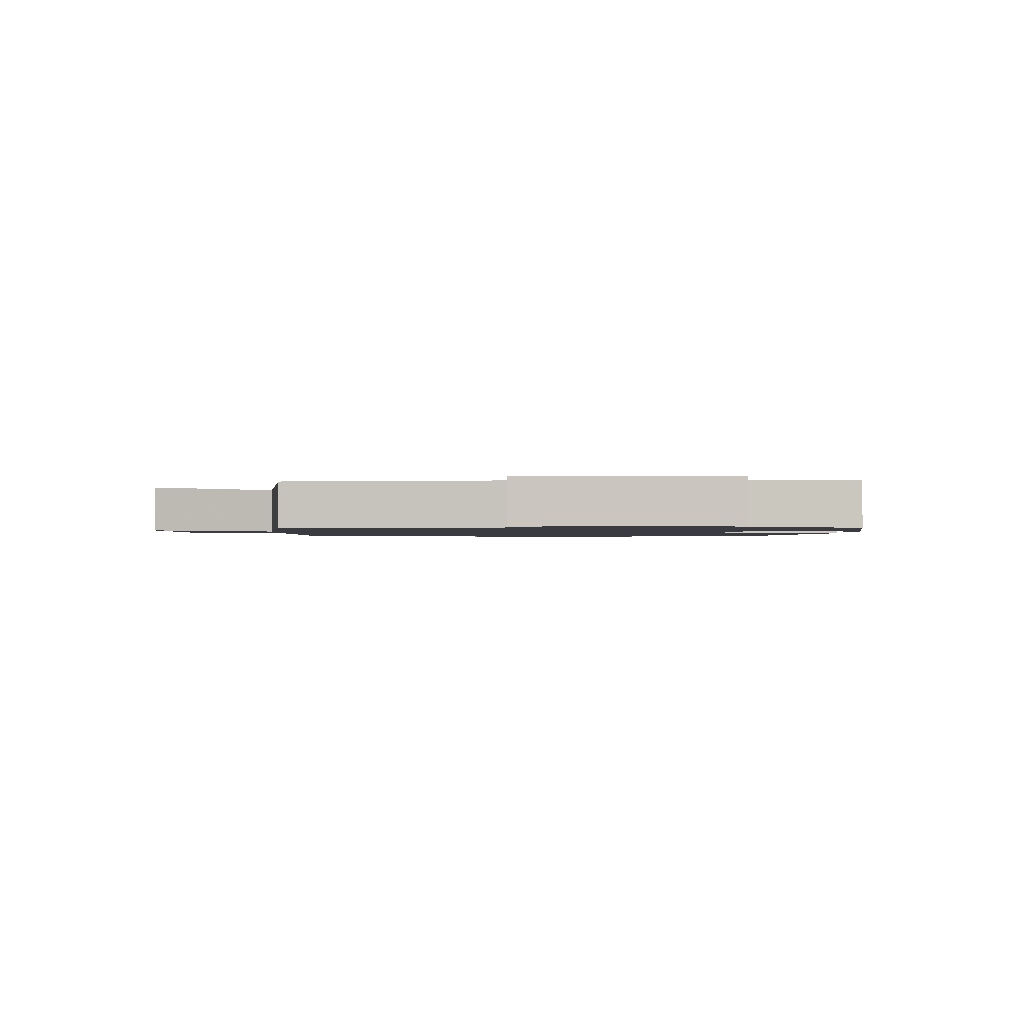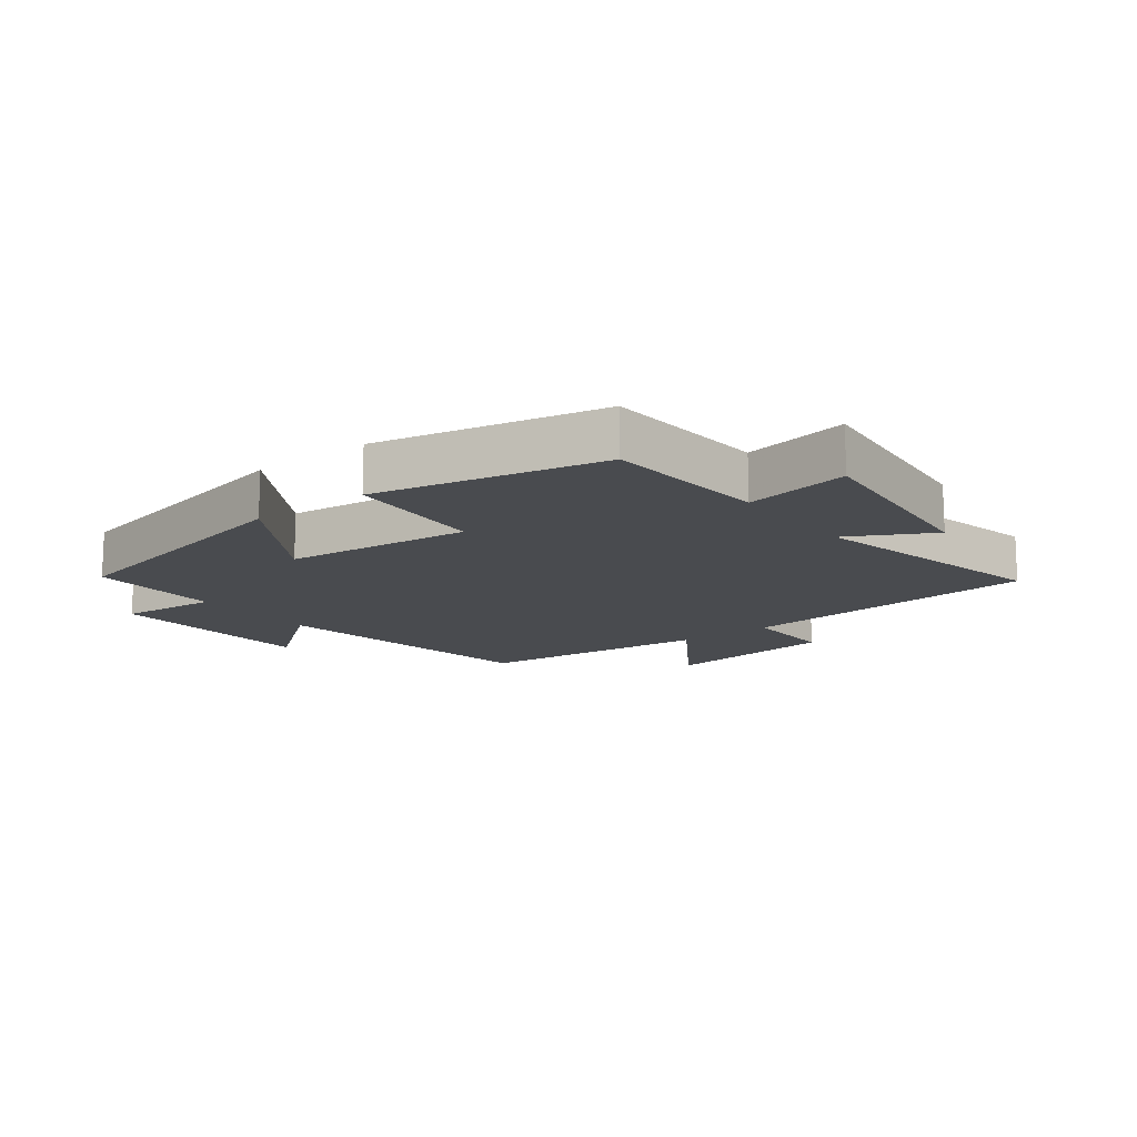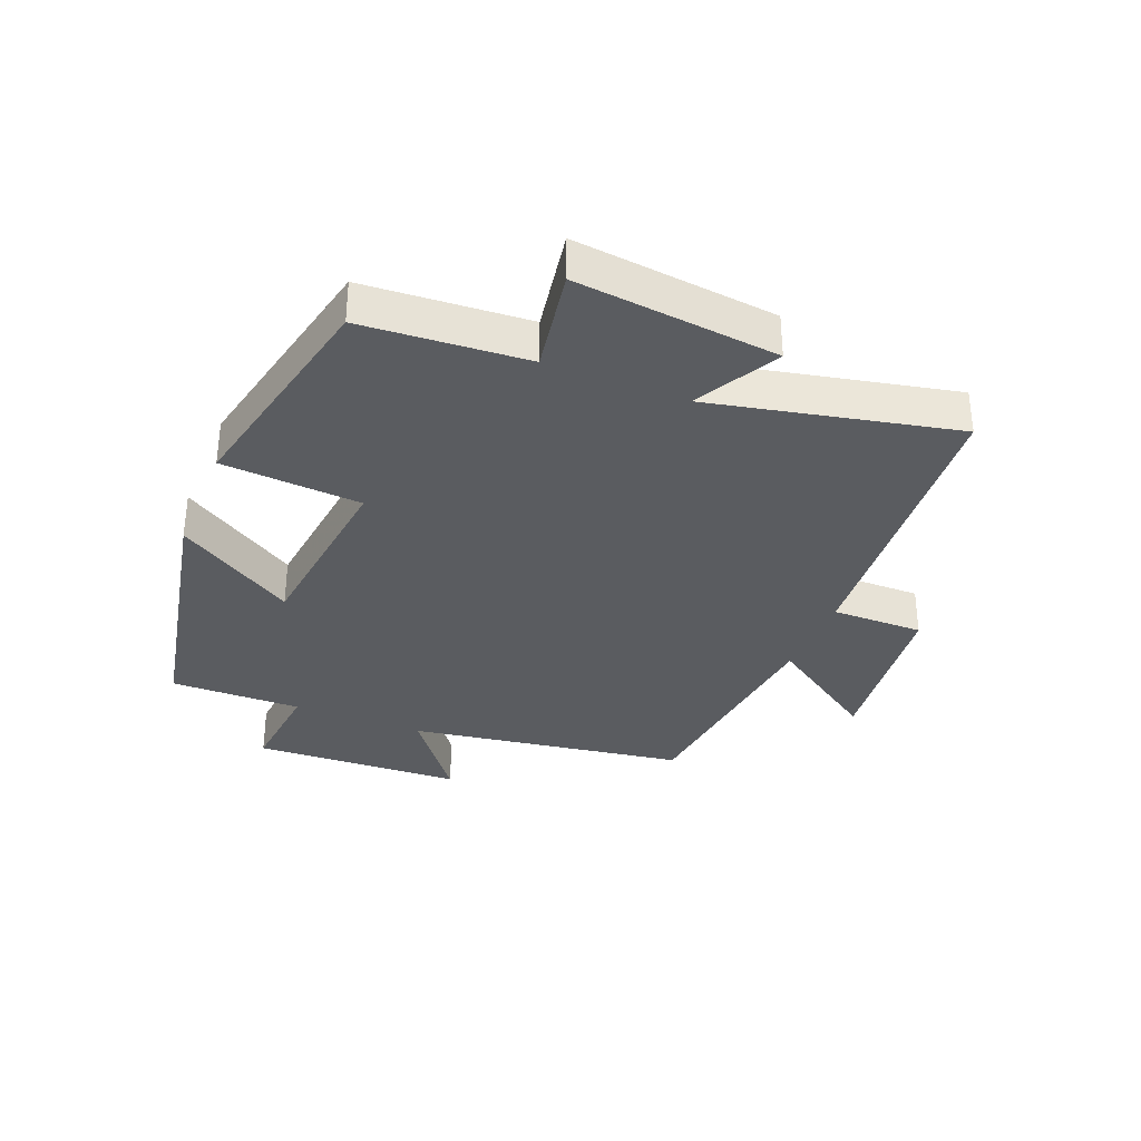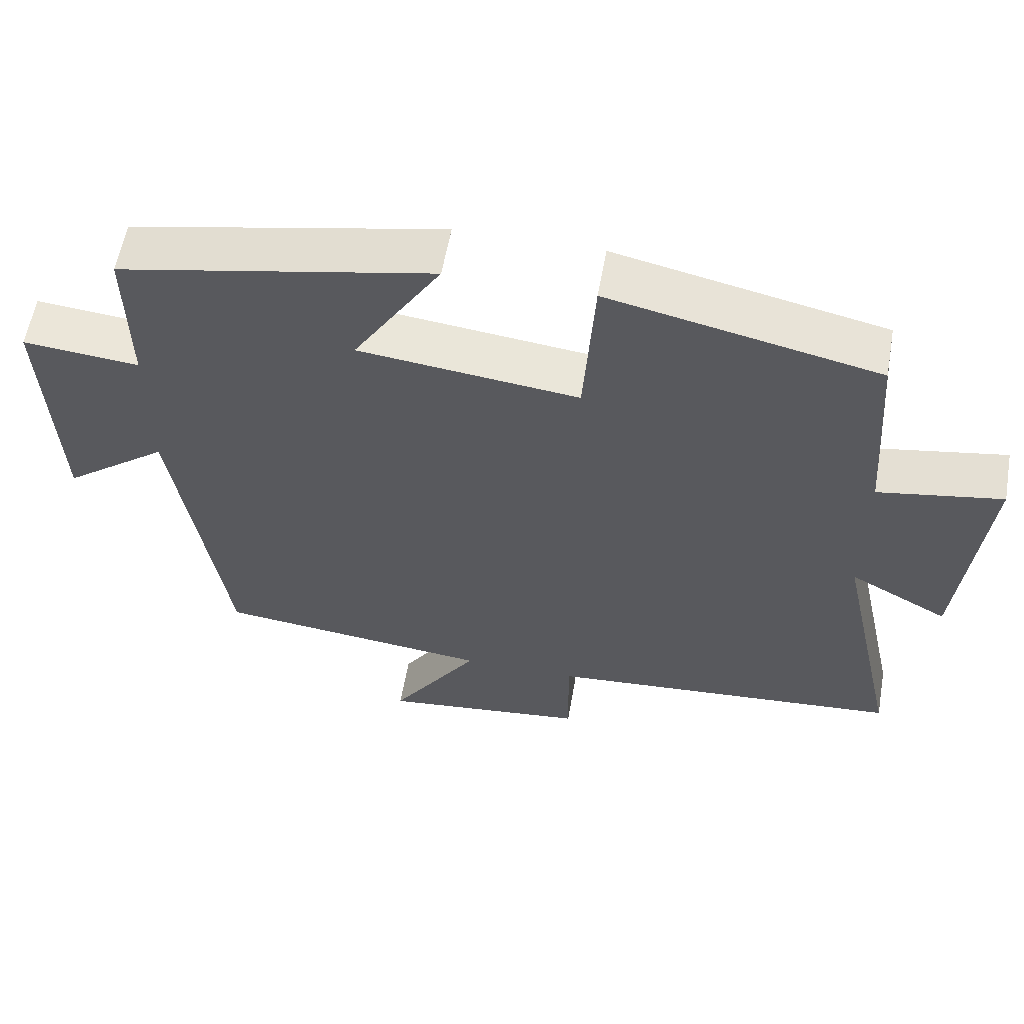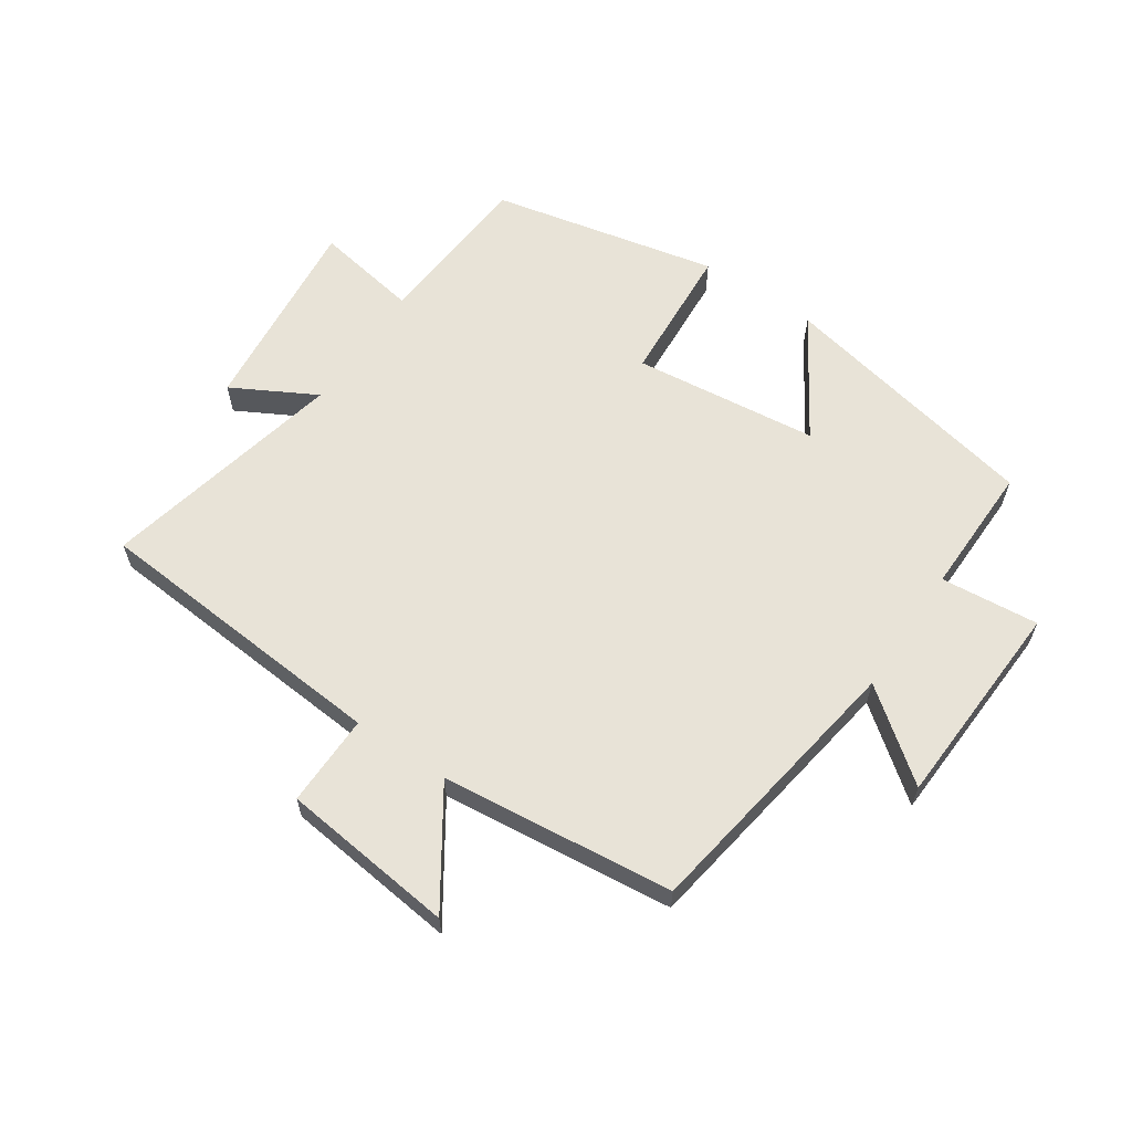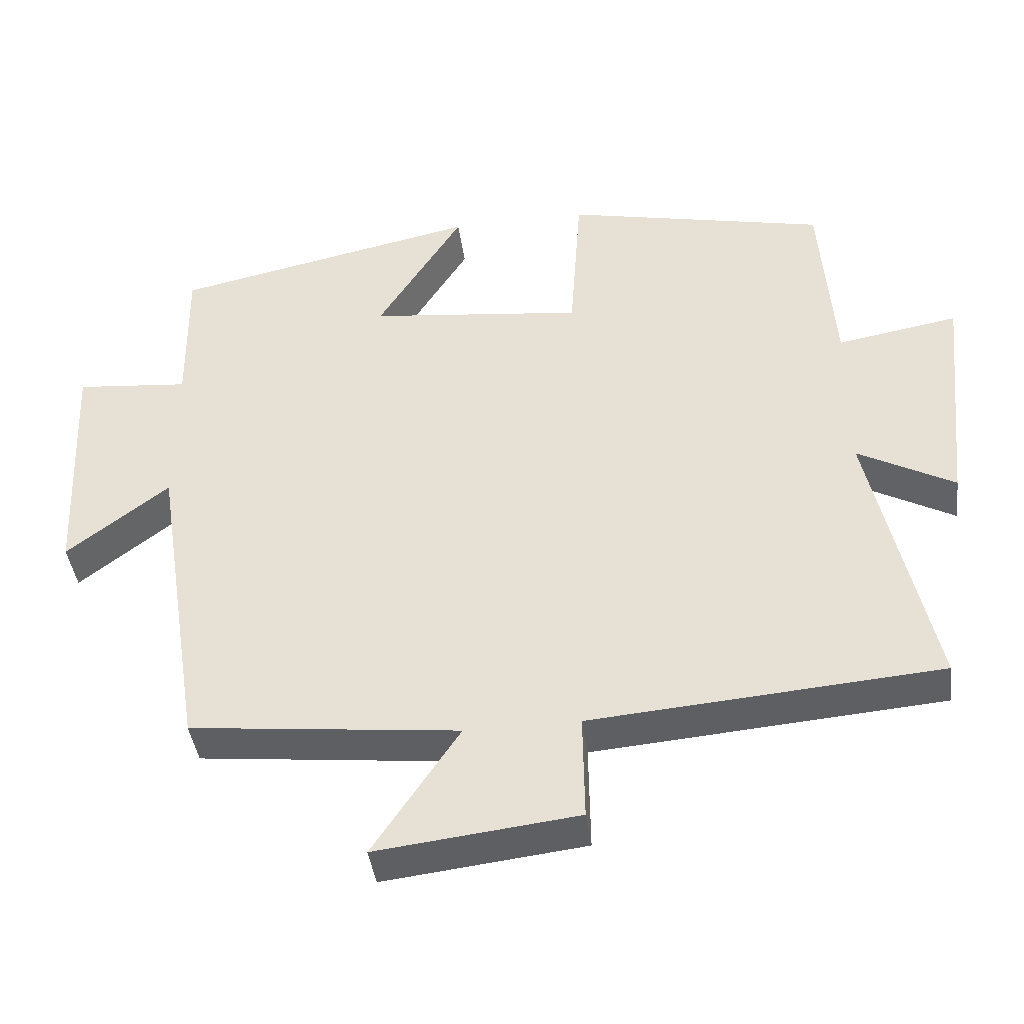
<metadata>
{"format":"obj","ext":"obj","renderer":"f3d","projection":"perspective","resolution":1024,"background":"white","views":[{"elev":-1.4,"azim":-92.2,"up":"+Y"},{"elev":-14.2,"azim":37.7,"up":"+Y"},{"elev":-34.0,"azim":67.9,"up":"+Y"},{"elev":58.4,"azim":10.0,"up":"+Z"},{"elev":61.6,"azim":-145.9,"up":"+Y"},{"elev":-41.8,"azim":7.6,"up":"+Z"}]}
</metadata>
<code>
v -0.503 0.07 0.412
v -0.077 0.07 0.5
v -0.196 0.07 0.31
v 0.102 0.07 0.276
v 0.117 0.07 0.5
v 0.481 0.07 0.421
v 0.5 0.07 0.156
v 0.668 0.07 0.185
v 0.634 0.07 -0.141
v 0.5 0.07 -0.068
v 0.586 0.07 -0.462
v 0.102 0.07 -0.5
v 0.104 0.07 -0.648
v -0.176 0.07 -0.68
v -0.056 0.07 -0.5
v -0.43 0.07 -0.459
v -0.5 0.07 -0.013
v -0.642 0.07 -0.122
v -0.658 0.07 0.216
v -0.5 0.07 0.201
v -0.503 0 0.412
v -0.077 0 0.5
v -0.196 0 0.31
v 0.102 0 0.276
v 0.117 0 0.5
v 0.481 0 0.421
v 0.5 0 0.156
v 0.668 0 0.185
v 0.634 0 -0.141
v 0.5 0 -0.068
v 0.586 0 -0.462
v 0.102 0 -0.5
v 0.104 0 -0.648
v -0.176 0 -0.68
v -0.056 0 -0.5
v -0.43 0 -0.459
v -0.5 0 -0.013
v -0.642 0 -0.122
v -0.658 0 0.216
v -0.5 0 0.201
f 17 18 19 20
f 15 16 17 20
f 15 20 1
f 12 13 14 15
f 12 15 1
f 11 12 1
f 10 11 1
f 7 8 9 10
f 6 7 10
f 5 6 10
f 4 5 10
f 3 4 10
f 3 10 1
f 1 2 3
f 40 39 38 37
f 40 37 36 35
f 21 40 35
f 35 34 33 32
f 21 35 32
f 21 32 31
f 21 31 30
f 30 29 28 27
f 30 27 26
f 30 26 25
f 30 25 24
f 30 24 23
f 21 30 23
f 23 22 21
f 1 21 22 2
f 2 22 23 3
f 3 23 24 4
f 4 24 25 5
f 5 25 26 6
f 6 26 27 7
f 7 27 28 8
f 8 28 29 9
f 9 29 30 10
f 10 30 31 11
f 11 31 32 12
f 12 32 33 13
f 13 33 34 14
f 14 34 35 15
f 15 35 36 16
f 16 36 37 17
f 17 37 38 18
f 18 38 39 19
f 19 39 40 20
f 20 40 21 1

</code>
